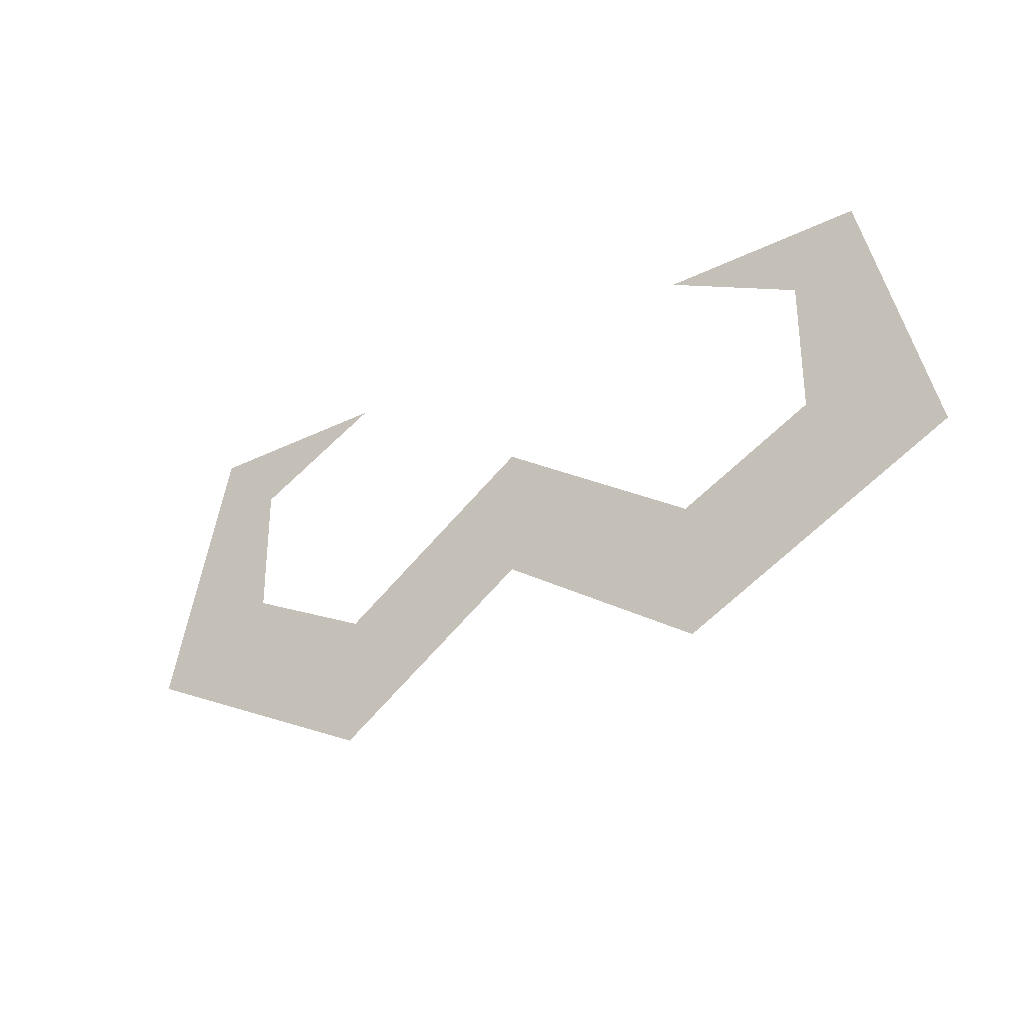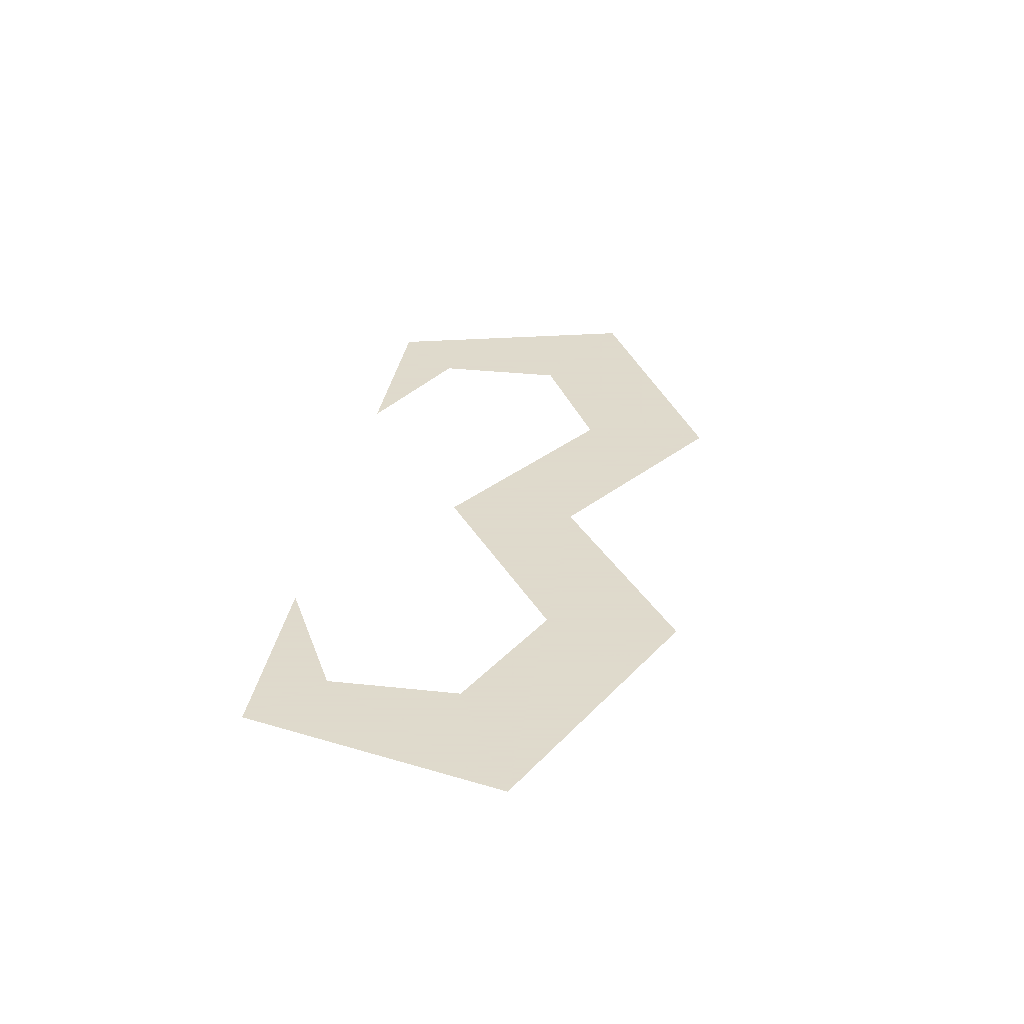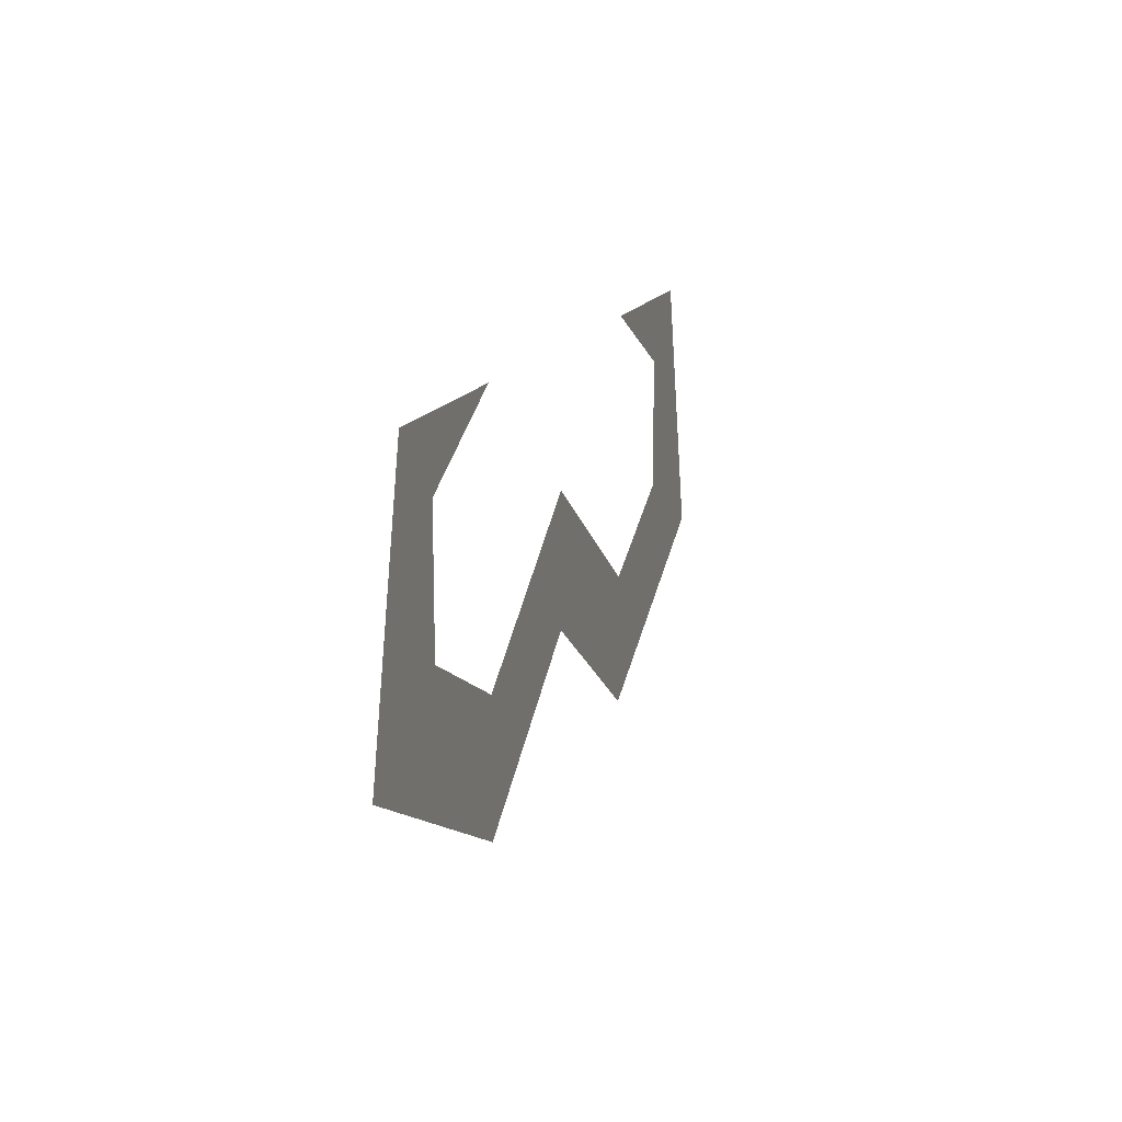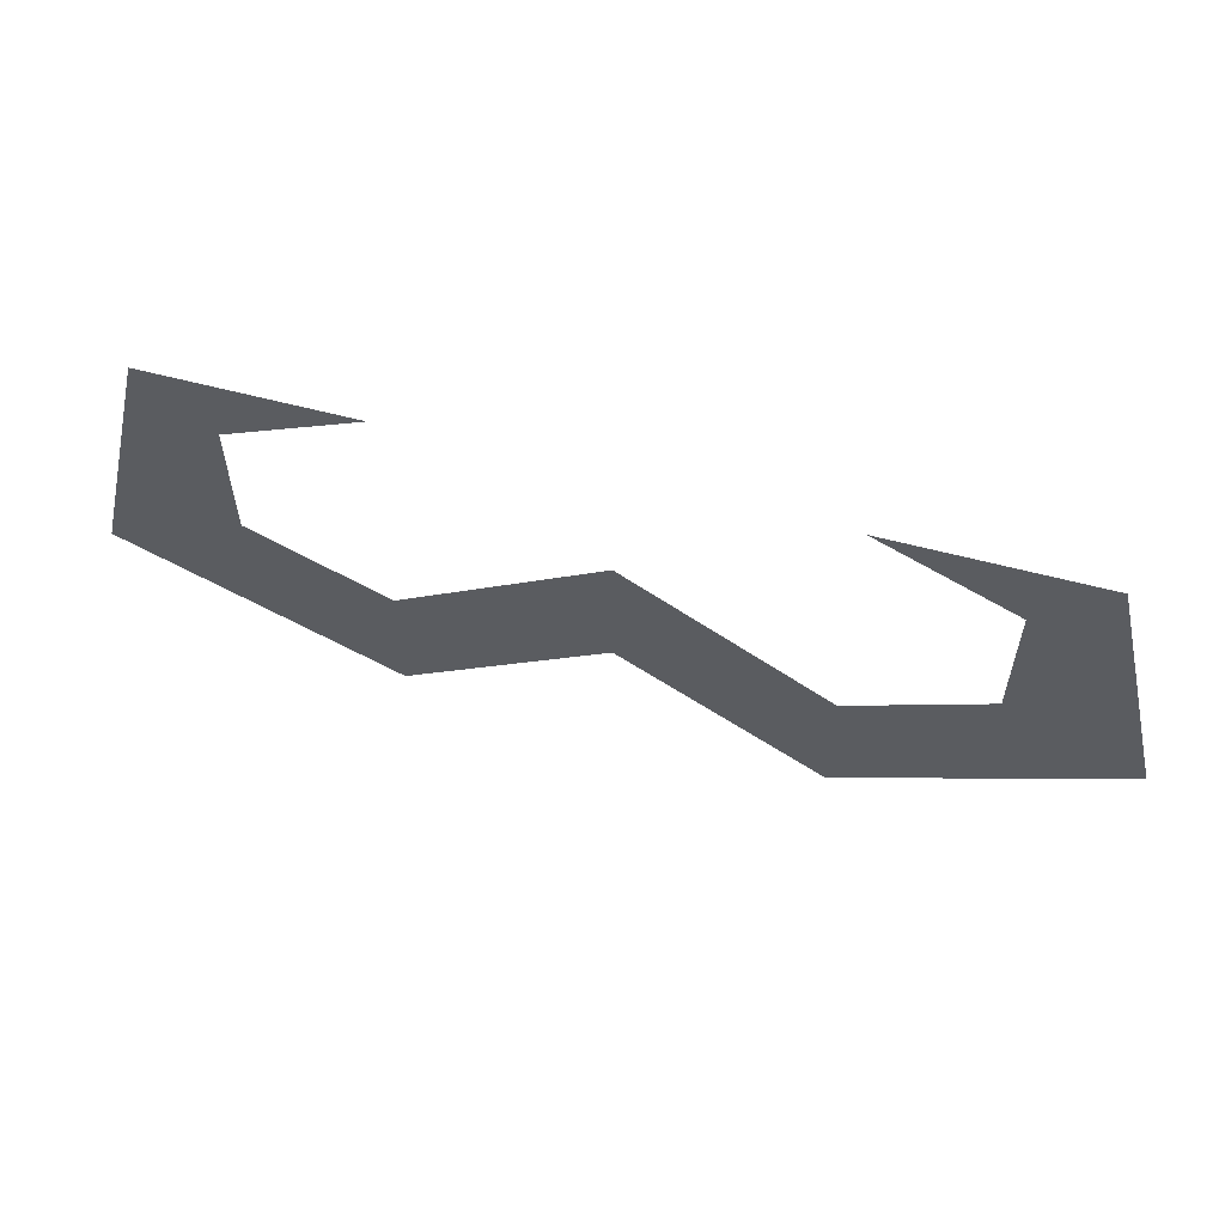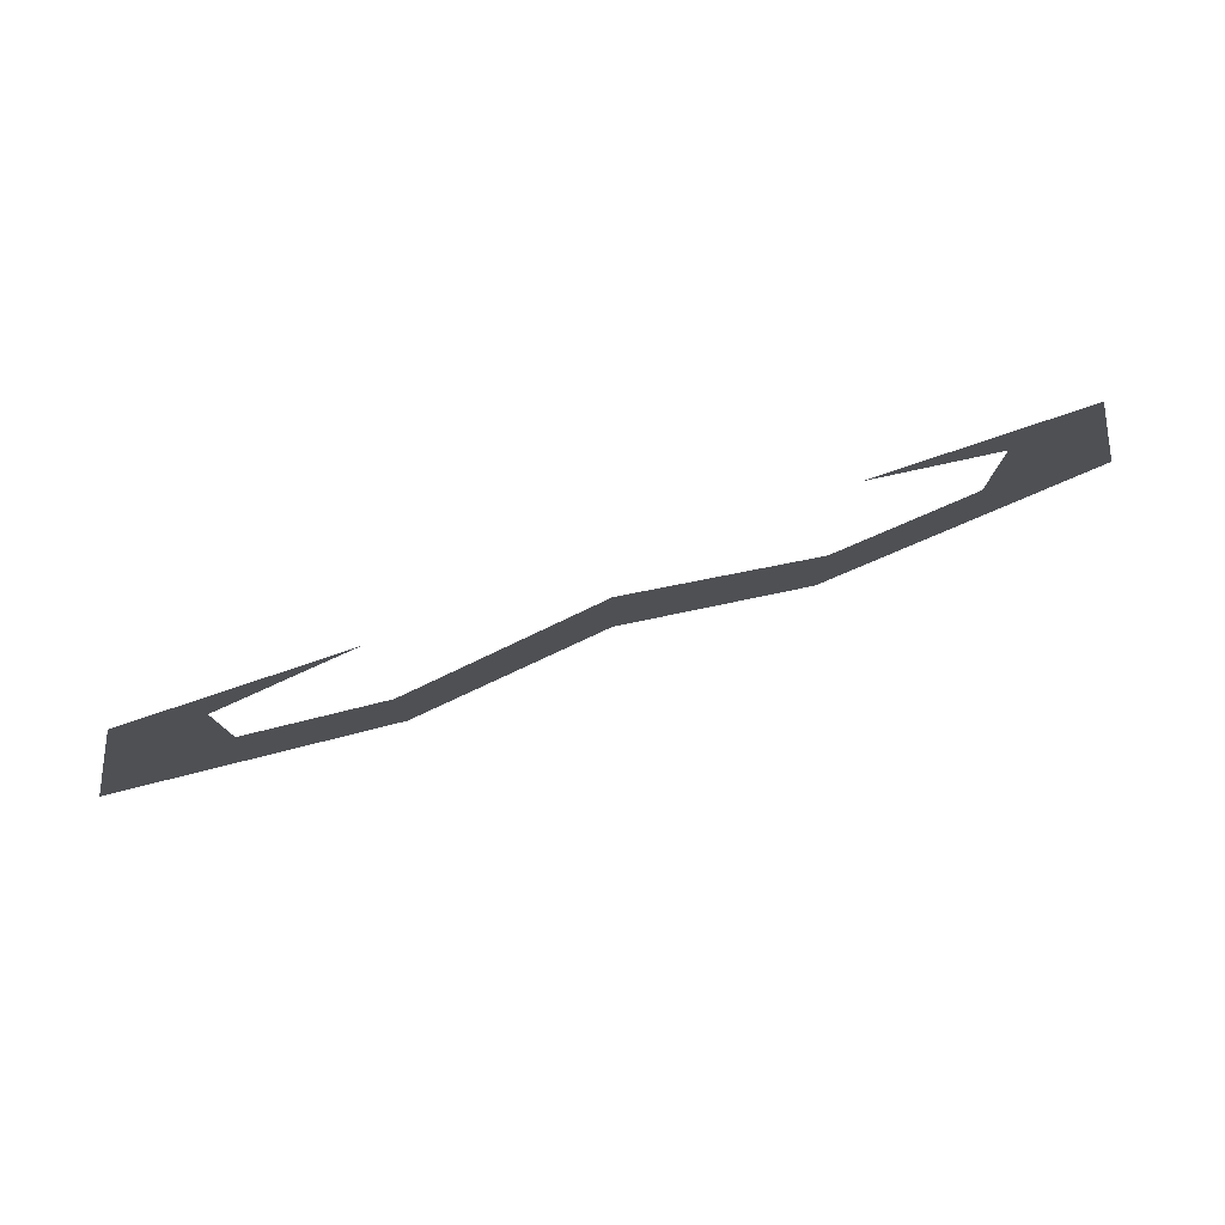
<metadata>
{"format":"obj","ext":"obj","renderer":"f3d","projection":"perspective","resolution":1024,"background":"white","views":[{"elev":-31.4,"azim":-144.9,"up":"+Y"},{"elev":32.4,"azim":-81.4,"up":"+Z"},{"elev":14.7,"azim":107.1,"up":"+Y"},{"elev":58.5,"azim":15.4,"up":"+Y"},{"elev":79.2,"azim":161.4,"up":"+Y"}]}
</metadata>
<code>
v 0 -1.164 -0.1016
v -0.02344 -1.18 -0.1016
v -0.02344 -1.164 -0.1016
v 0 -1.148 -0.1016
v 0.02344 -1.18 -0.1016
v 0.02344 -1.164 -0.1016
v 0.03906 -1.156 -0.1016
v 0.05469 -1.164 -0.1016
v 0.04688 -1.133 -0.1016
v 0.03906 -1.141 -0.1016
v 0.02344 -1.133 -0.1016
v -0.05469 -1.164 -0.1016
v -0.03906 -1.156 -0.1016
v -0.04688 -1.133 -0.1016
v -0.03906 -1.141 -0.1016
v -0.02344 -1.133 -0.1016
f 1 2 3
f 1 3 4
f 1 4 5
f 5 4 6
f 5 6 7
f 5 7 8
f 8 7 9
f 9 7 10
f 9 10 11
f 12 13 3
f 12 3 2
f 12 14 15
f 12 15 13
f 14 16 15

</code>
